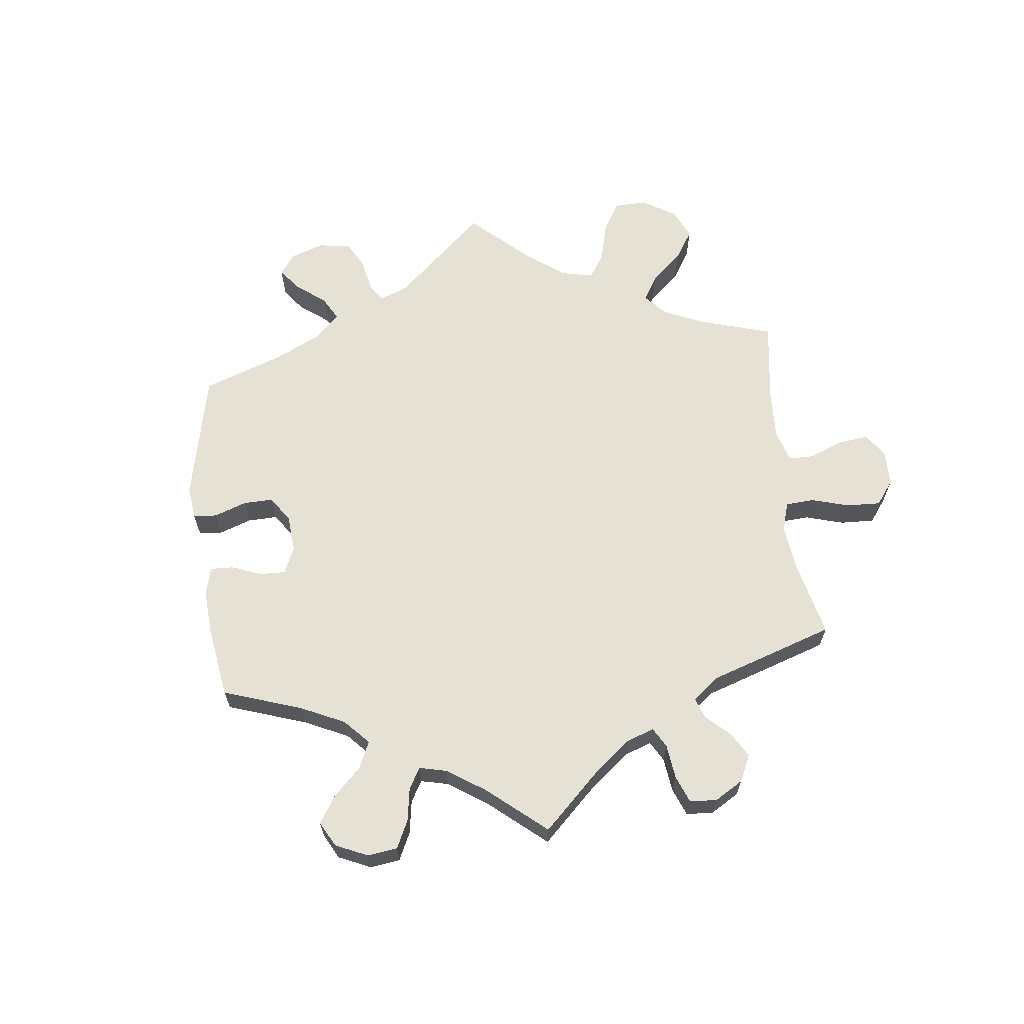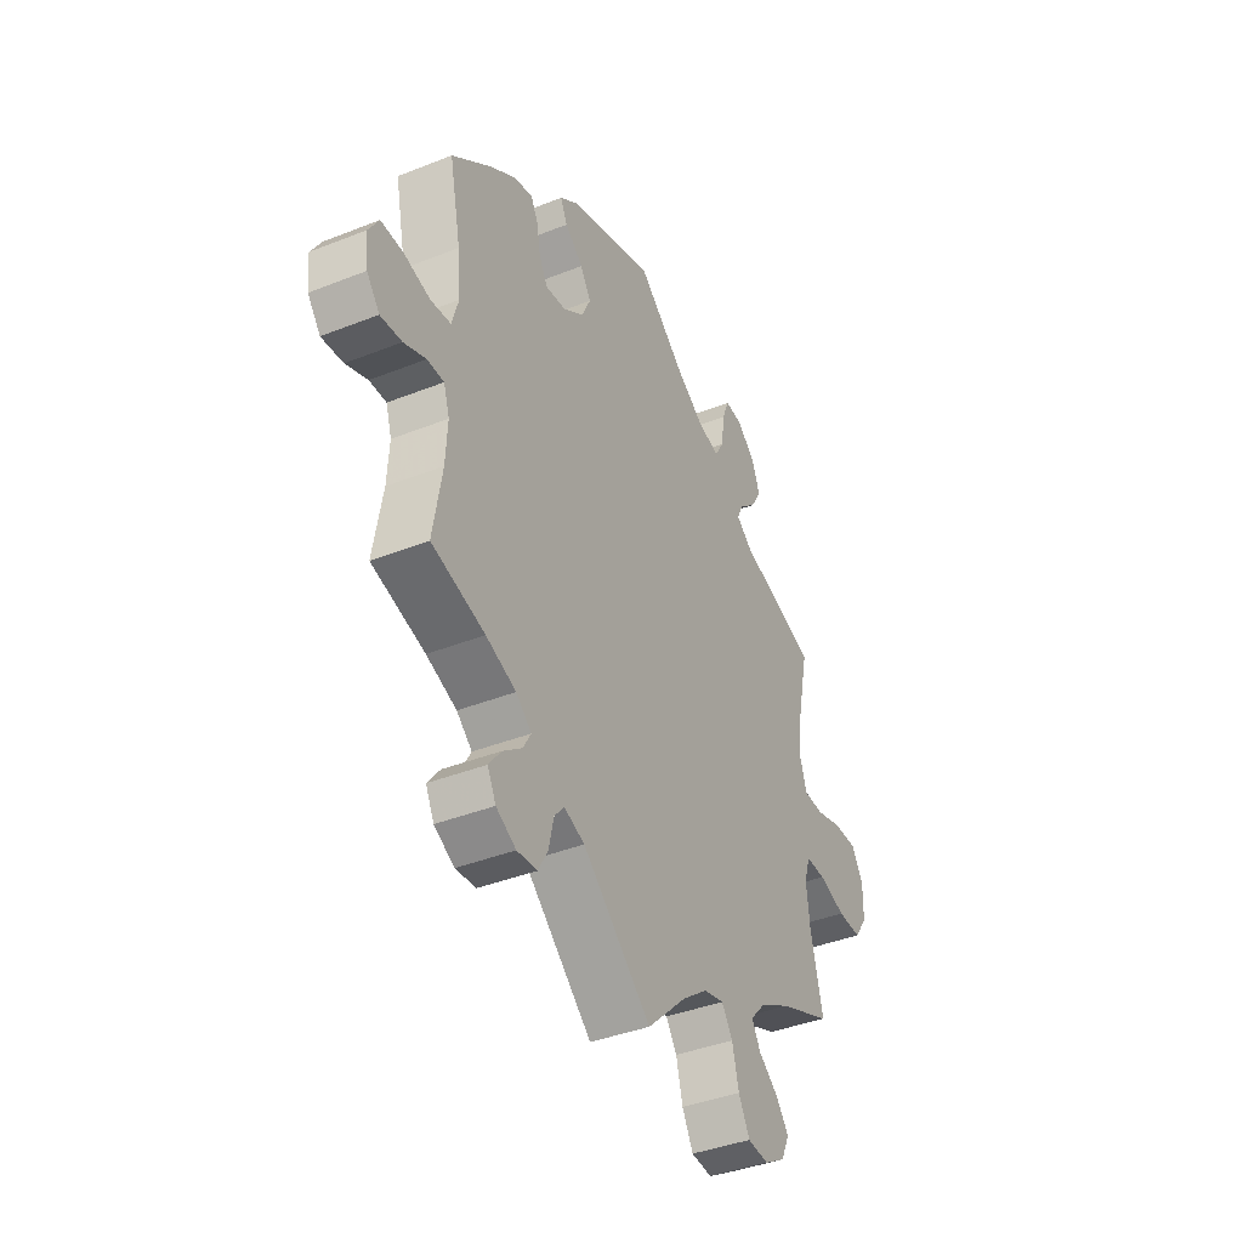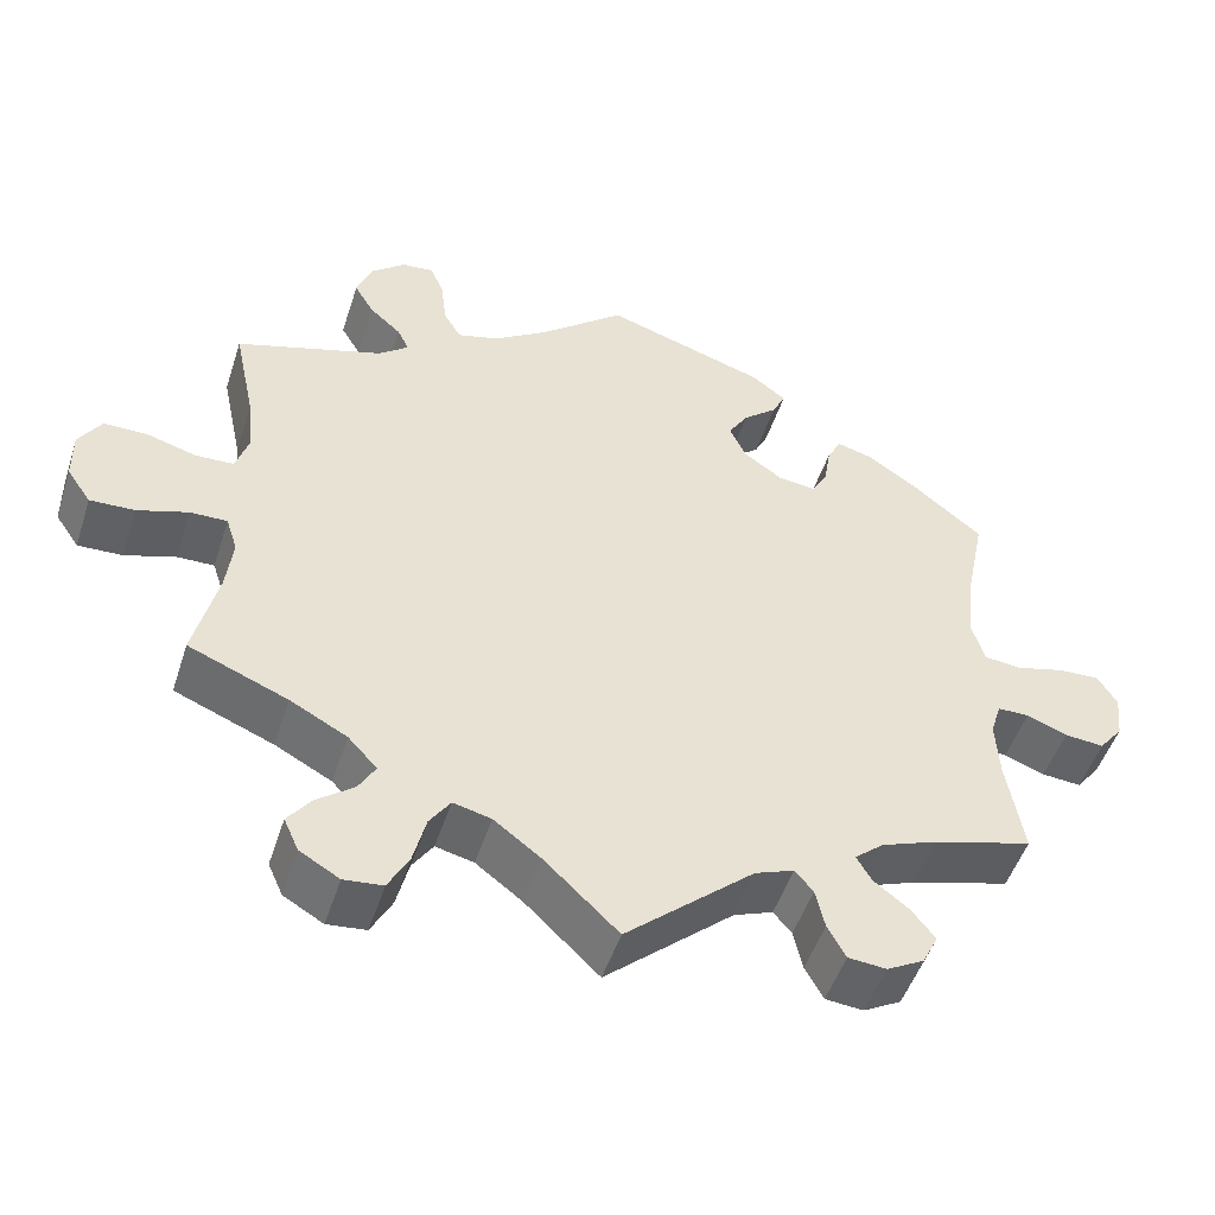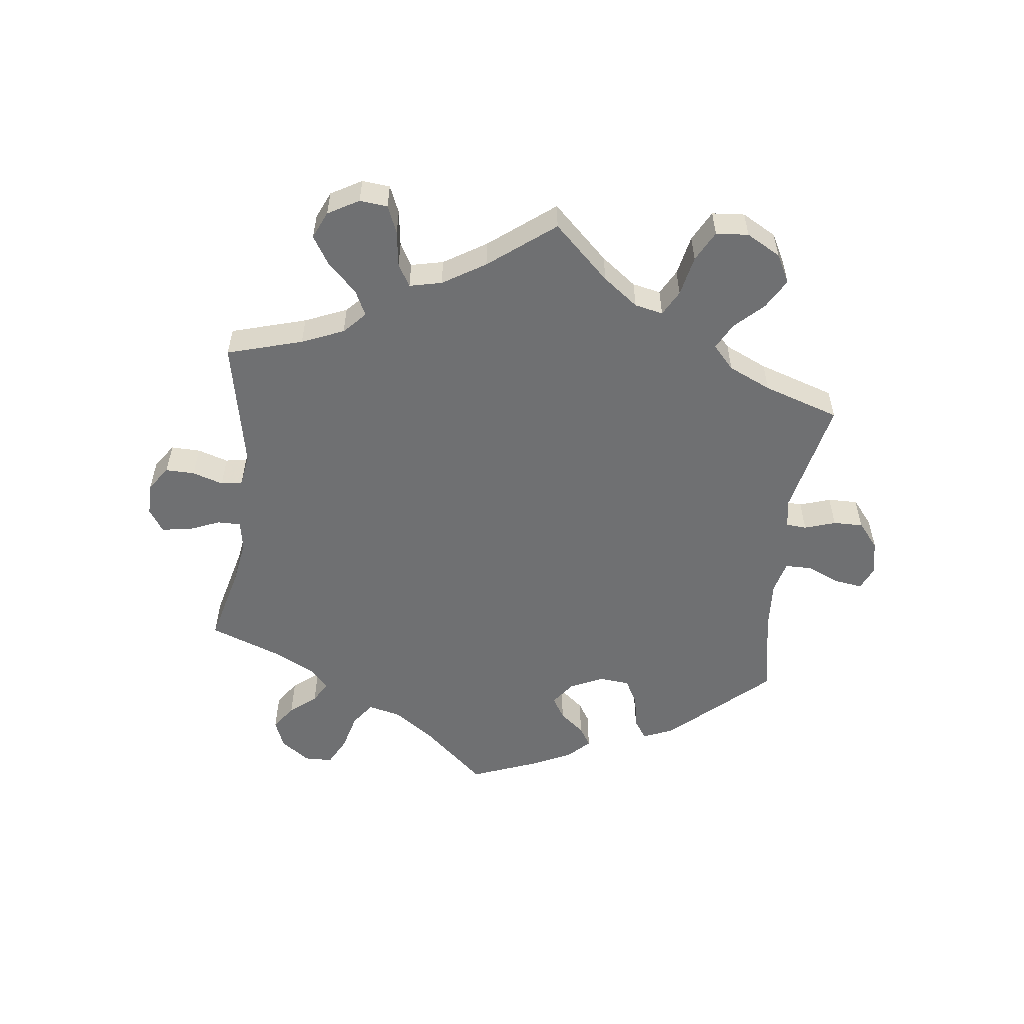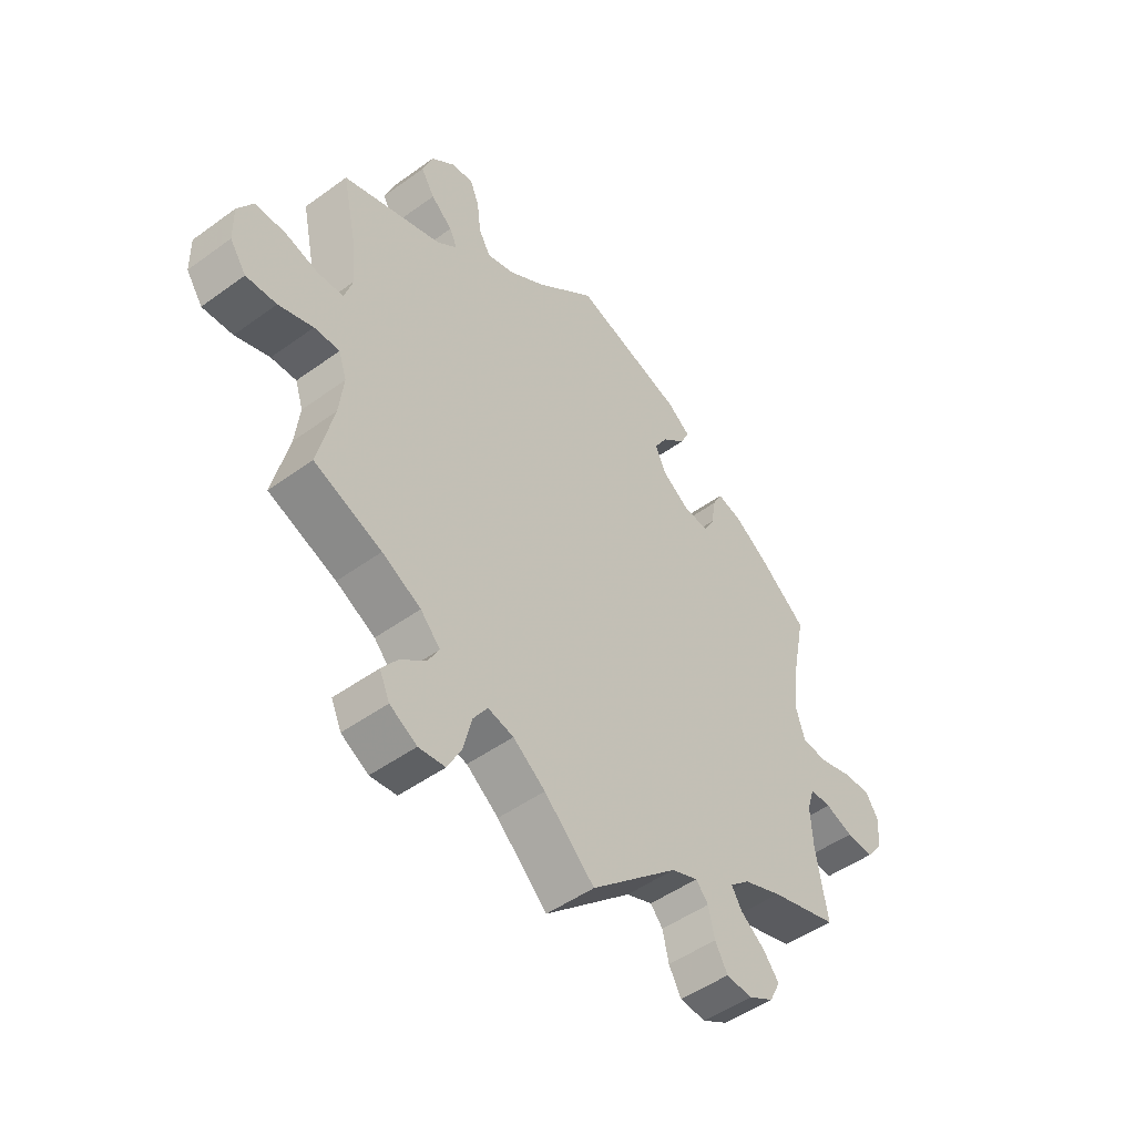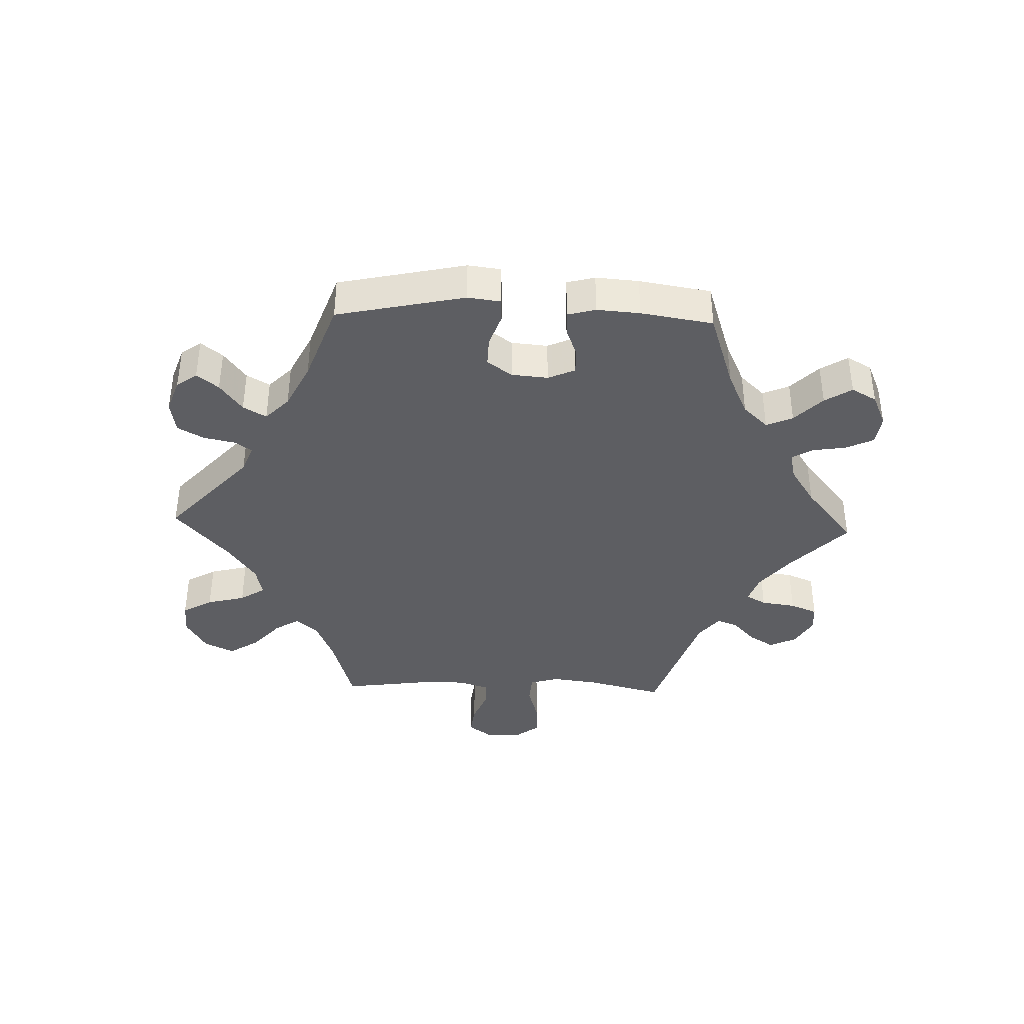
<metadata>
{"format":"obj","ext":"obj","renderer":"f3d","projection":"perspective","resolution":1024,"background":"white","views":[{"elev":64.6,"azim":113.6,"up":"+Y"},{"elev":-39.7,"azim":116.2,"up":"+Z"},{"elev":-49.9,"azim":-17.8,"up":"+Z"},{"elev":-54.9,"azim":-126.9,"up":"+Y"},{"elev":-48.8,"azim":-51.1,"up":"+Z"},{"elev":-39.3,"azim":28.0,"up":"+Y"}]}
</metadata>
<code>
v -0.323 0.07 0.346
v -0.287 0.07 0.375
v -0.301 0.07 0.404
v -0.339 0.07 0.438
v -0.363 0.07 0.478
v -0.345 0.07 0.526
v -0.303 0.07 0.562
v -0.264 0.07 0.566
v -0.248 0.07 0.526
v -0.241 0.07 0.469
v -0.22 0.07 0.433
v -0.17 0.07 0.447
v -0.104 0.07 0.491
v -0.001 0.07 0.578
v 0.195 0.07 0.515
v 0.236 0.07 0.484
v 0.22 0.07 0.451
v 0.179 0.07 0.416
v 0.155 0.07 0.377
v 0.175 0.07 0.334
v 0.222 0.07 0.301
v 0.268 0.07 0.296
v 0.287 0.07 0.331
v 0.295 0.07 0.38
v 0.312 0.07 0.412
v 0.356 0.07 0.4
v 0.412 0.07 0.362
v 0.501 0.07 0.29
v 0.475 0.07 0.163
v 0.468 0.07 0.087
v 0.483 0.07 0.036
v 0.528 0.07 0.031
v 0.587 0.07 0.047
v 0.637 0.07 0.049
v 0.66 0.07 0.011
v 0.654 0.07 -0.044
v 0.625 0.07 -0.081
v 0.577 0.07 -0.077
v 0.528 0.07 -0.058
v 0.49 0.07 -0.058
v 0.477 0.07 -0.1
v 0.481 0.07 -0.171
v 0.501 0.07 -0.289
v 0.381 0.07 -0.323
v 0.313 0.07 -0.349
v 0.278 0.07 -0.379
v 0.296 0.07 -0.41
v 0.339 0.07 -0.443
v 0.367 0.07 -0.479
v 0.348 0.07 -0.517
v 0.303 0.07 -0.542
v 0.257 0.07 -0.538
v 0.235 0.07 -0.498
v 0.224 0.07 -0.449
v 0.202 0.07 -0.423
v 0.155 0.07 -0.441
v 0 0.07 -0.578
v -0.089 0.07 -0.493
v -0.146 0.07 -0.45
v -0.192 0.07 -0.439
v -0.217 0.07 -0.476
v -0.232 0.07 -0.536
v -0.257 0.07 -0.583
v -0.304 0.07 -0.588
v -0.352 0.07 -0.56
v -0.37 0.07 -0.52
v -0.342 0.07 -0.483
v -0.297 0.07 -0.448
v -0.277 0.07 -0.413
v -0.312 0.07 -0.375
v -0.381 0.07 -0.338
v -0.501 0.07 -0.289
v -0.473 0.07 -0.172
v -0.465 0.07 -0.104
v -0.479 0.07 -0.061
v -0.524 0.07 -0.062
v -0.585 0.07 -0.082
v -0.639 0.07 -0.084
v -0.668 0.07 -0.042
v -0.669 0.07 0.019
v -0.642 0.07 0.062
v -0.588 0.07 0.062
v -0.529 0.07 0.045
v -0.483 0.07 0.047
v -0.468 0.07 0.094
v -0.475 0.07 0.167
v -0.501 0.07 0.289
v -0.323 0 0.346
v -0.287 0 0.375
v -0.301 0 0.404
v -0.339 0 0.438
v -0.363 0 0.478
v -0.345 0 0.526
v -0.303 0 0.562
v -0.264 0 0.566
v -0.248 0 0.526
v -0.241 0 0.469
v -0.22 0 0.433
v -0.17 0 0.447
v -0.104 0 0.491
v -0.001 0 0.578
v 0.195 0 0.515
v 0.236 0 0.484
v 0.22 0 0.451
v 0.179 0 0.416
v 0.155 0 0.377
v 0.175 0 0.334
v 0.222 0 0.301
v 0.268 0 0.296
v 0.287 0 0.331
v 0.295 0 0.38
v 0.312 0 0.412
v 0.356 0 0.4
v 0.412 0 0.362
v 0.501 0 0.29
v 0.475 0 0.163
v 0.468 0 0.087
v 0.483 0 0.036
v 0.528 0 0.031
v 0.587 0 0.047
v 0.637 0 0.049
v 0.66 0 0.011
v 0.654 0 -0.044
v 0.625 0 -0.081
v 0.577 0 -0.077
v 0.528 0 -0.058
v 0.49 0 -0.058
v 0.477 0 -0.1
v 0.481 0 -0.171
v 0.501 0 -0.289
v 0.381 0 -0.323
v 0.313 0 -0.349
v 0.278 0 -0.379
v 0.296 0 -0.41
v 0.339 0 -0.443
v 0.367 0 -0.479
v 0.348 0 -0.517
v 0.303 0 -0.542
v 0.257 0 -0.538
v 0.235 0 -0.498
v 0.224 0 -0.449
v 0.202 0 -0.423
v 0.155 0 -0.441
v 0 0 -0.578
v -0.089 0 -0.493
v -0.146 0 -0.45
v -0.192 0 -0.439
v -0.217 0 -0.476
v -0.232 0 -0.536
v -0.257 0 -0.583
v -0.304 0 -0.588
v -0.352 0 -0.56
v -0.37 0 -0.52
v -0.342 0 -0.483
v -0.297 0 -0.448
v -0.277 0 -0.413
v -0.312 0 -0.375
v -0.381 0 -0.338
v -0.501 0 -0.289
v -0.473 0 -0.172
v -0.465 0 -0.104
v -0.479 0 -0.061
v -0.524 0 -0.062
v -0.585 0 -0.082
v -0.639 0 -0.084
v -0.668 0 -0.042
v -0.669 0 0.019
v -0.642 0 0.062
v -0.588 0 0.062
v -0.529 0 0.045
v -0.483 0 0.047
v -0.468 0 0.094
v -0.475 0 0.167
v -0.501 0 0.289
f 86 87 1
f 85 86 1 2
f 84 85 2
f 80 81 82 83
f 80 83 84
f 79 80 84
f 76 77 78 79
f 75 76 79 84
f 74 75 84 2
f 71 72 73
f 70 71 73 74
f 69 70 74 2
f 65 66 67 68
f 65 68 69
f 64 65 69
f 61 62 63 64
f 60 61 64 69
f 59 60 69 2
f 56 57 58
f 55 56 58 59
f 51 52 53 54
f 51 54 55
f 50 51 55
f 47 48 49 50
f 46 47 50 55
f 45 46 55 59
f 42 43 44
f 41 42 44 45
f 40 41 45 59
f 36 37 38 39
f 36 39 40
f 35 36 40
f 32 33 34 35
f 31 32 35 40
f 30 31 40 59
f 26 27 28 29
f 23 24 25 26
f 22 23 26 29
f 21 22 29 30
f 15 16 17 18
f 13 14 15 18
f 12 13 18 19
f 11 12 19 20
f 7 8 9 10
f 7 10 11
f 6 7 11
f 3 4 5 6
f 2 3 6 11
f 20 21 30 59
f 2 11 20 59
f 88 174 173
f 89 88 173 172
f 89 172 171
f 170 169 168 167
f 171 170 167
f 171 167 166
f 166 165 164 163
f 171 166 163 162
f 89 171 162 161
f 160 159 158
f 161 160 158 157
f 89 161 157 156
f 155 154 153 152
f 156 155 152
f 156 152 151
f 151 150 149 148
f 156 151 148 147
f 89 156 147 146
f 145 144 143
f 146 145 143 142
f 141 140 139 138
f 142 141 138
f 142 138 137
f 137 136 135 134
f 142 137 134 133
f 146 142 133 132
f 131 130 129
f 132 131 129 128
f 146 132 128 127
f 126 125 124 123
f 127 126 123
f 127 123 122
f 122 121 120 119
f 127 122 119 118
f 146 127 118 117
f 116 115 114 113
f 113 112 111 110
f 116 113 110 109
f 117 116 109 108
f 105 104 103 102
f 105 102 101 100
f 106 105 100 99
f 107 106 99 98
f 97 96 95 94
f 98 97 94
f 98 94 93
f 93 92 91 90
f 98 93 90 89
f 146 117 108 107
f 146 107 98 89
f 1 88 89 2
f 2 89 90 3
f 3 90 91 4
f 4 91 92 5
f 5 92 93 6
f 6 93 94 7
f 7 94 95 8
f 8 95 96 9
f 9 96 97 10
f 10 97 98 11
f 11 98 99 12
f 12 99 100 13
f 13 100 101 14
f 14 101 102 15
f 15 102 103 16
f 16 103 104 17
f 17 104 105 18
f 18 105 106 19
f 19 106 107 20
f 20 107 108 21
f 21 108 109 22
f 22 109 110 23
f 23 110 111 24
f 24 111 112 25
f 25 112 113 26
f 26 113 114 27
f 27 114 115 28
f 28 115 116 29
f 29 116 117 30
f 30 117 118 31
f 31 118 119 32
f 32 119 120 33
f 33 120 121 34
f 34 121 122 35
f 35 122 123 36
f 36 123 124 37
f 37 124 125 38
f 38 125 126 39
f 39 126 127 40
f 40 127 128 41
f 41 128 129 42
f 42 129 130 43
f 43 130 131 44
f 44 131 132 45
f 45 132 133 46
f 46 133 134 47
f 47 134 135 48
f 48 135 136 49
f 49 136 137 50
f 50 137 138 51
f 51 138 139 52
f 52 139 140 53
f 53 140 141 54
f 54 141 142 55
f 55 142 143 56
f 56 143 144 57
f 57 144 145 58
f 58 145 146 59
f 59 146 147 60
f 60 147 148 61
f 61 148 149 62
f 62 149 150 63
f 63 150 151 64
f 64 151 152 65
f 65 152 153 66
f 66 153 154 67
f 67 154 155 68
f 68 155 156 69
f 69 156 157 70
f 70 157 158 71
f 71 158 159 72
f 72 159 160 73
f 73 160 161 74
f 74 161 162 75
f 75 162 163 76
f 76 163 164 77
f 77 164 165 78
f 78 165 166 79
f 79 166 167 80
f 80 167 168 81
f 81 168 169 82
f 82 169 170 83
f 83 170 171 84
f 84 171 172 85
f 85 172 173 86
f 86 173 174 87
f 87 174 88 1

</code>
